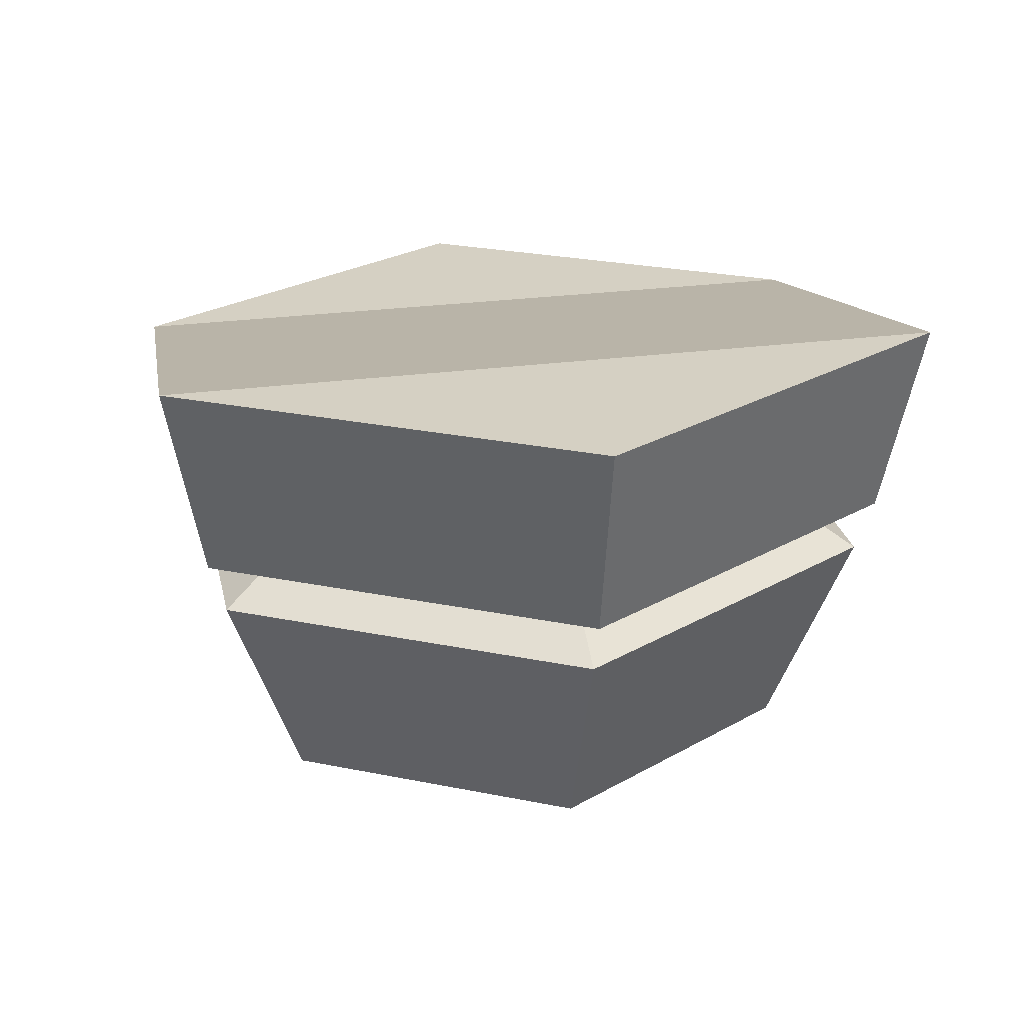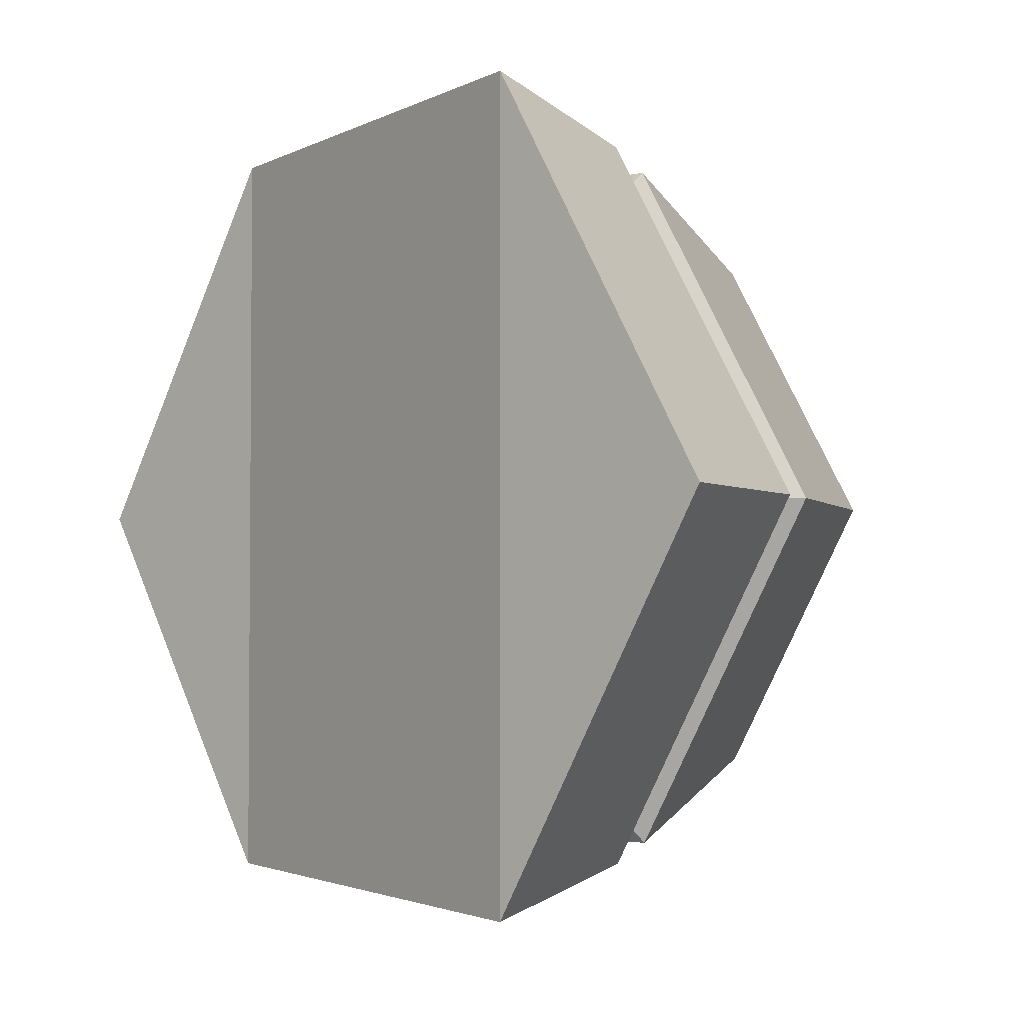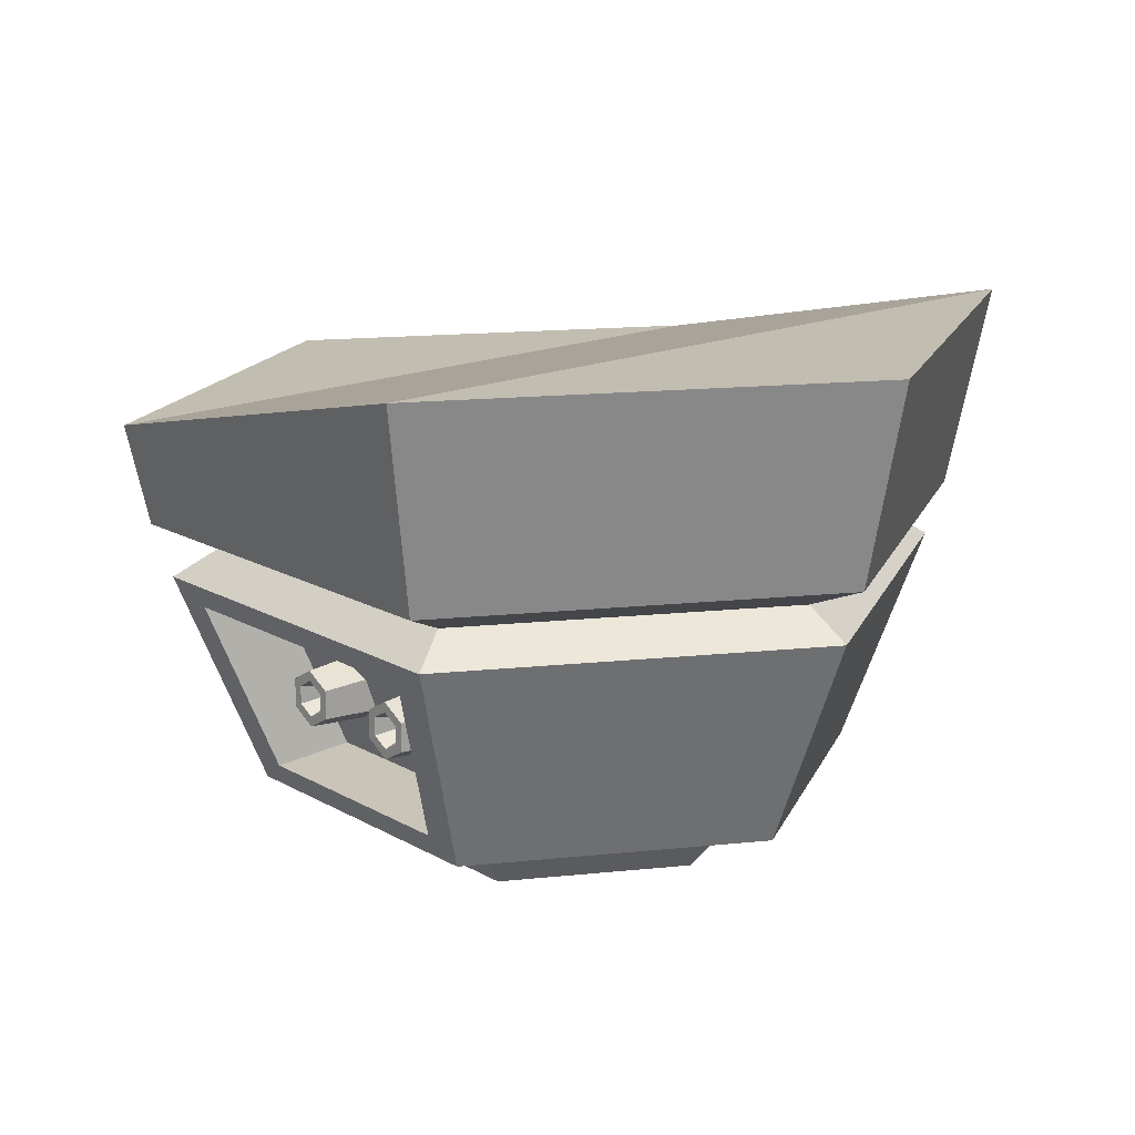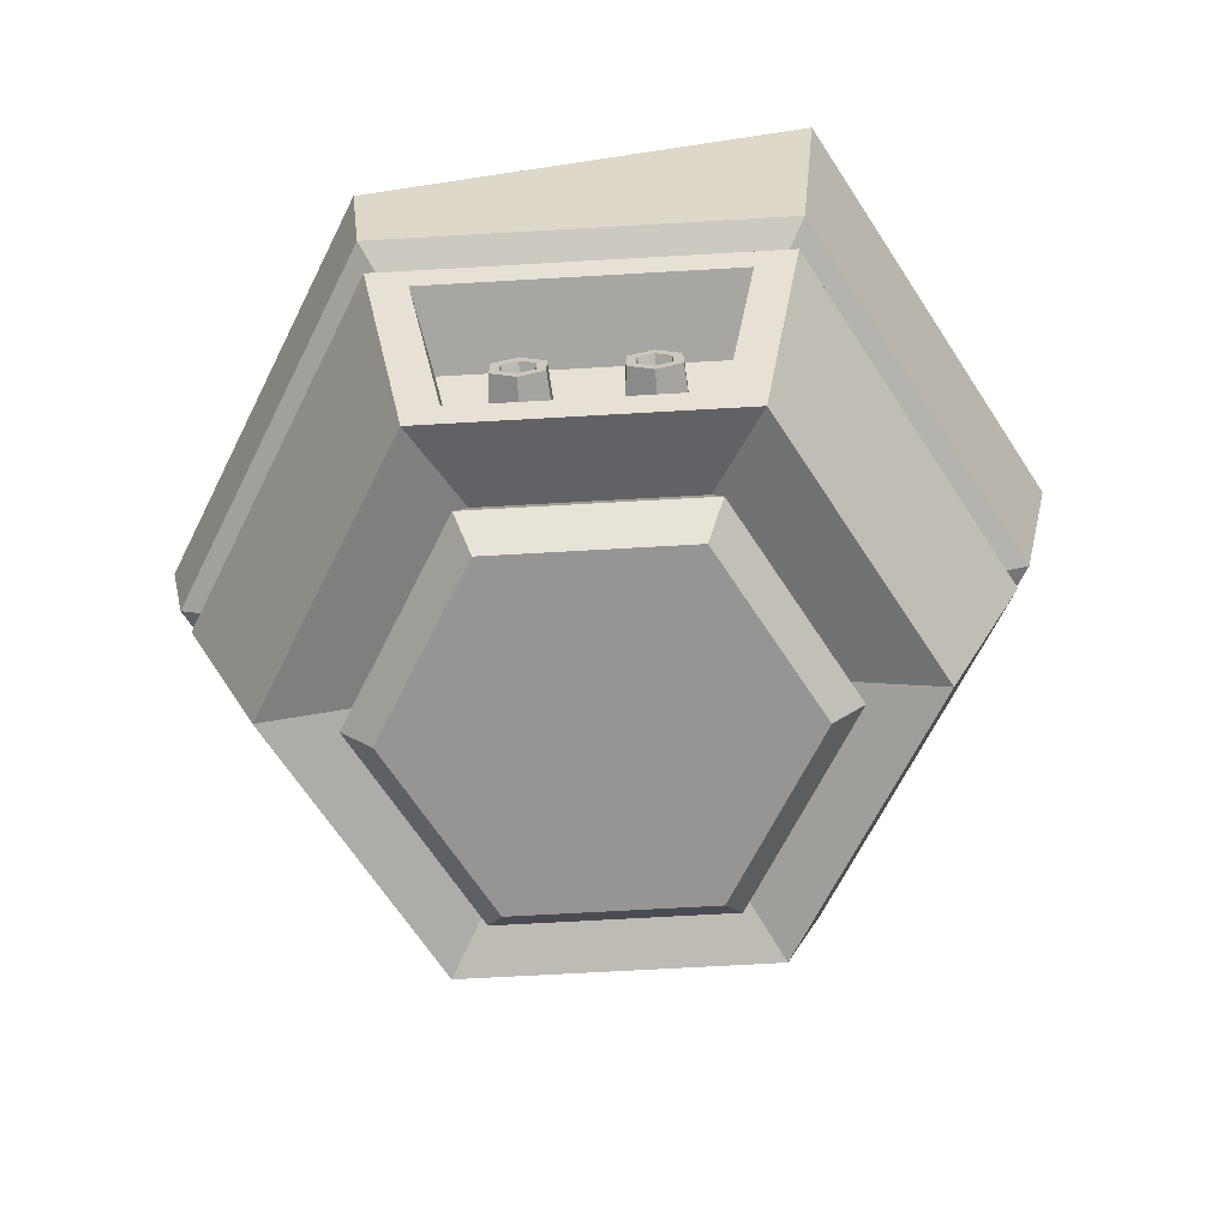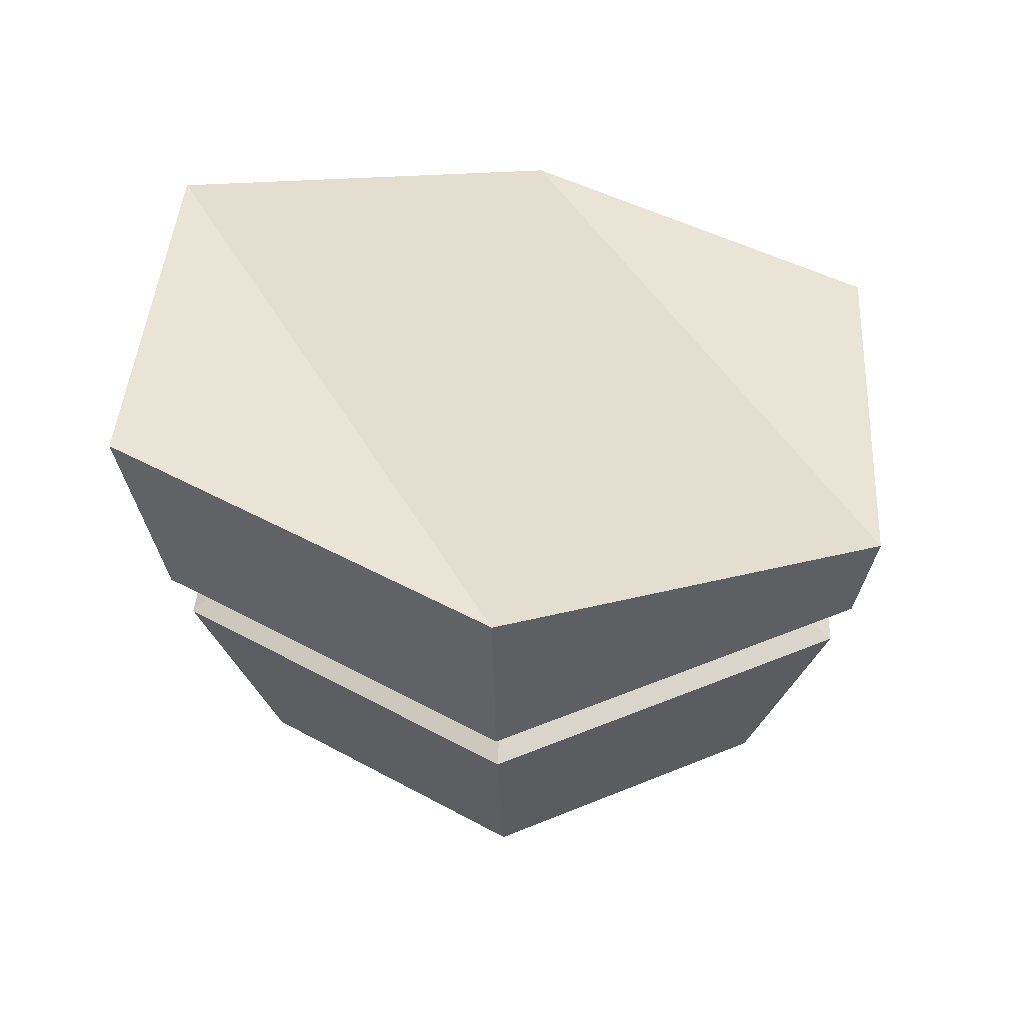
<metadata>
{"format":"obj","ext":"obj","renderer":"f3d","projection":"perspective","resolution":1024,"background":"white","views":[{"elev":26.2,"azim":77.9,"up":"+Z"},{"elev":-3.0,"azim":40.6,"up":"+Y"},{"elev":16.8,"azim":48.3,"up":"+Z"},{"elev":-67.6,"azim":3.3,"up":"+Z"},{"elev":42.5,"azim":153.5,"up":"+Z"}]}
</metadata>
<code>
g Robot Tanker Broken 06
v 0.232 0.4988 -0.3369
v -0.01735 0.06699 -0.2045
v 0.4813 0.06699 -0.3369
v -0.2667 0.4988 -0.3369
v -0.01735 0.06699 -0.2045
v 0.232 0.4988 -0.3369
v -0.516 0.06699 -0.3369
v -0.01735 0.06699 -0.2045
v -0.2667 0.4988 -0.3369
v -0.2667 -0.3648 -0.3369
v -0.01735 0.06699 -0.2045
v -0.516 0.06699 -0.3369
v 0.232 -0.3648 -0.3369
v -0.01735 0.06699 -0.2045
v -0.2667 -0.3648 -0.3369
v 0.4813 0.06699 -0.3369
v -0.01735 0.06699 -0.2045
v 0.232 -0.3648 -0.3369
v 0.08341 -0.3834 -0.1233
v 0.08341 -0.2899 -0.1535
v 0.05726 -0.3834 -0.1384
v 0.05726 -0.3834 -0.1384
v 0.08341 -0.2899 -0.1535
v 0.05726 -0.3834 -0.1686
v 0.05726 -0.3834 -0.1686
v 0.08341 -0.2899 -0.1535
v 0.08341 -0.3834 -0.1837
v 0.08341 -0.3834 -0.1837
v 0.08341 -0.2899 -0.1535
v 0.1096 -0.3834 -0.1686
v 0.1096 -0.3834 -0.1686
v 0.08341 -0.2899 -0.1535
v 0.1096 -0.3834 -0.1384
v 0.1096 -0.3834 -0.1384
v 0.08341 -0.2899 -0.1535
v 0.08341 -0.3834 -0.1233
v -0.1111 -0.3834 -0.1233
v -0.1111 -0.2899 -0.1535
v -0.1372 -0.3834 -0.1384
v -0.1372 -0.3834 -0.1384
v -0.1111 -0.2899 -0.1535
v -0.1372 -0.3834 -0.1686
v -0.1372 -0.3834 -0.1686
v -0.1111 -0.2899 -0.1535
v -0.1111 -0.3834 -0.1837
v -0.1111 -0.3834 -0.1837
v -0.1111 -0.2899 -0.1535
v -0.0849 -0.3834 -0.1686
v -0.0849 -0.3834 -0.1686
v -0.1111 -0.2899 -0.1535
v -0.0849 -0.3834 -0.1384
v -0.0849 -0.3834 -0.1384
v -0.1111 -0.2899 -0.1535
v -0.1111 -0.3834 -0.1233
v 0.3519 0.7065 0.4381
v 0.7211 0.06699 0.4381
v 0.3519 -0.5726 0.4381
v -0.7211 0.06698 0.2739
v -0.3692 0.6765 0.2739
v -0.3692 -0.5425 0.2739
v 0.302 0.62 0.01965
v 0.4813 0.06699 -0.3369
v 0.6213 0.06699 0.01965
v 0.232 0.4988 -0.3369
v -0.3367 0.62 0.01965
v 0.232 0.4988 -0.3369
v 0.302 0.62 0.01965
v -0.2667 0.4988 -0.3369
v -0.656 0.06698 0.01965
v -0.2667 0.4988 -0.3369
v -0.3367 0.62 0.01965
v -0.516 0.06699 -0.3369
v -0.3367 -0.4861 0.01965
v -0.516 0.06699 -0.3369
v -0.656 0.06698 0.01965
v -0.2667 -0.3648 -0.3369
v 0.6213 0.06699 0.01965
v 0.232 -0.3648 -0.3369
v 0.302 -0.4861 0.01965
v 0.4813 0.06699 -0.3369
v 0.3519 0.7065 0.4381
v 0.6517 0.06699 0.1097
v 0.7211 0.06699 0.4381
v 0.3172 0.6464 0.1097
v -0.3692 0.6765 0.2739
v 0.3172 0.6464 0.1097
v 0.3519 0.7065 0.4381
v -0.3519 0.6464 0.1097
v 0.3172 -0.5125 0.1097
v 0.7211 0.06699 0.4381
v 0.6517 0.06699 0.1097
v 0.3519 -0.5726 0.4381
v 0.2634 0.5533 0.06466
v 0.6213 0.06699 0.01965
v 0.5442 0.06699 0.06466
v 0.302 0.62 0.01965
v -0.2981 0.5533 0.06466
v 0.302 0.62 0.01965
v 0.2634 0.5533 0.06466
v -0.3367 0.62 0.01965
v -0.5789 0.06698 0.06466
v -0.3367 0.62 0.01965
v -0.2981 0.5533 0.06466
v -0.656 0.06698 0.01965
v -0.2981 -0.4193 0.06466
v -0.656 0.06698 0.01965
v -0.5789 0.06698 0.06466
v -0.3367 -0.4861 0.01965
v 0.2634 -0.4193 0.06466
v -0.3367 -0.4861 0.01965
v -0.2981 -0.4193 0.06466
v 0.302 -0.4861 0.01965
v 0.5442 0.06699 0.06466
v 0.302 -0.4861 0.01965
v 0.2634 -0.4193 0.06466
v 0.6213 0.06699 0.01965
v 0.3172 0.6464 0.1097
v 0.5442 0.06699 0.06466
v 0.6517 0.06699 0.1097
v 0.2634 0.5533 0.06466
v -0.3519 0.6464 0.1097
v 0.2634 0.5533 0.06466
v 0.3172 0.6464 0.1097
v -0.2981 0.5533 0.06466
v -0.6864 0.06698 0.1097
v -0.2981 0.5533 0.06466
v -0.3519 0.6464 0.1097
v -0.5789 0.06698 0.06466
v -0.3519 -0.5125 0.1097
v -0.5789 0.06698 0.06466
v -0.6864 0.06698 0.1097
v -0.2981 -0.4193 0.06466
v 0.3172 -0.5125 0.1097
v -0.2981 -0.4193 0.06466
v -0.3519 -0.5125 0.1097
v 0.2634 -0.4193 0.06466
v 0.6517 0.06699 0.1097
v 0.2634 -0.4193 0.06466
v 0.3172 -0.5125 0.1097
v 0.5442 0.06699 0.06466
v -0.2686 -0.4732 -0.01835
v -0.1916 -0.2545 -0.2832
v -0.2135 -0.3778 -0.2989
v -0.2405 -0.3393 -0.03402
v 0.1788 -0.3778 -0.2989
v 0.2058 -0.3393 -0.03402
v 0.2339 -0.4732 -0.01835
v 0.1569 -0.2545 -0.2832
v -0.2135 -0.3778 -0.2989
v 0.1569 -0.2545 -0.2832
v 0.1788 -0.3778 -0.2989
v -0.1916 -0.2545 -0.2832
v 0.2339 -0.4732 -0.01835
v -0.2405 -0.3393 -0.03402
v -0.2686 -0.4732 -0.01835
v 0.2058 -0.3393 -0.03402
v 0.1569 -0.2545 -0.2832
v -0.2405 -0.3393 -0.03402
v 0.2058 -0.3393 -0.03402
v -0.1916 -0.2545 -0.2832
v 0.3008 0.06699 -0.4381
v 0.1679 0.3878 -0.38
v 0.1417 0.3425 -0.4381
v 0.3531 0.06699 -0.38
v -0.2026 0.3878 -0.38
v 0.1417 0.3425 -0.4381
v 0.1679 0.3878 -0.38
v -0.1764 0.3425 -0.4381
v -0.3878 0.06698 -0.38
v -0.1764 0.3425 -0.4381
v -0.2026 0.3878 -0.38
v -0.3355 0.06699 -0.4381
v -0.2026 -0.2538 -0.38
v -0.3355 0.06699 -0.4381
v -0.3878 0.06698 -0.38
v -0.1764 -0.2085 -0.4381
v 0.1679 -0.2538 -0.38
v -0.1764 -0.2085 -0.4381
v -0.2026 -0.2538 -0.38
v 0.1417 -0.2085 -0.4381
v 0.3531 0.06699 -0.38
v 0.1417 -0.2085 -0.4381
v 0.1679 -0.2538 -0.38
v 0.3008 0.06699 -0.4381
v 0.1318 0.3253 -0.1851
v 0.3531 0.06699 -0.38
v 0.2809 0.06699 -0.1851
v 0.1679 0.3878 -0.38
v -0.1665 0.3253 -0.1851
v 0.1679 0.3878 -0.38
v 0.1318 0.3253 -0.1851
v -0.2026 0.3878 -0.38
v -0.3156 0.06698 -0.1851
v -0.2026 0.3878 -0.38
v -0.1665 0.3253 -0.1851
v -0.3878 0.06698 -0.38
v -0.1665 -0.1913 -0.1851
v -0.3878 0.06698 -0.38
v -0.3156 0.06698 -0.1851
v -0.2026 -0.2538 -0.38
v 0.1318 -0.1913 -0.1851
v -0.2026 -0.2538 -0.38
v -0.1665 -0.1913 -0.1851
v 0.1679 -0.2538 -0.38
v 0.2809 0.06699 -0.1851
v 0.1679 -0.2538 -0.38
v 0.1318 -0.1913 -0.1851
v 0.3531 0.06699 -0.38
v 0.02526 -0.1699 -0.12
v 0.08341 -0.3834 -0.1064
v 0.04258 -0.3834 -0.13
v 0.08341 -0.1699 -0.08638
v 0.02526 -0.1699 -0.1871
v 0.04258 -0.3834 -0.13
v 0.04258 -0.3834 -0.1771
v 0.02526 -0.1699 -0.12
v 0.08341 -0.1699 -0.2207
v 0.04258 -0.3834 -0.1771
v 0.08341 -0.3834 -0.2007
v 0.02526 -0.1699 -0.1871
v 0.1416 -0.1699 -0.1871
v 0.08341 -0.3834 -0.2007
v 0.1242 -0.3834 -0.1771
v 0.08341 -0.1699 -0.2207
v 0.1416 -0.1699 -0.12
v 0.1242 -0.3834 -0.1771
v 0.1242 -0.3834 -0.13
v 0.1416 -0.1699 -0.1871
v 0.08341 -0.1699 -0.08638
v 0.1242 -0.3834 -0.13
v 0.08341 -0.3834 -0.1064
v 0.1416 -0.1699 -0.12
v -0.1692 -0.1699 -0.12
v -0.1111 -0.3834 -0.1064
v -0.1519 -0.3834 -0.13
v -0.1111 -0.1699 -0.08638
v -0.1692 -0.1699 -0.1871
v -0.1519 -0.3834 -0.13
v -0.1519 -0.3834 -0.1771
v -0.1692 -0.1699 -0.12
v -0.1111 -0.1699 -0.2207
v -0.1519 -0.3834 -0.1771
v -0.1111 -0.3834 -0.2007
v -0.1692 -0.1699 -0.1871
v -0.0529 -0.1699 -0.1871
v -0.1111 -0.3834 -0.2007
v -0.07023 -0.3834 -0.1771
v -0.1111 -0.1699 -0.2207
v -0.0529 -0.1699 -0.12
v -0.07023 -0.3834 -0.1771
v -0.07023 -0.3834 -0.13
v -0.0529 -0.1699 -0.1871
v -0.1111 -0.1699 -0.08638
v -0.07023 -0.3834 -0.13
v -0.1111 -0.3834 -0.1064
v -0.0529 -0.1699 -0.12
v -0.7211 0.06698 0.2739
v -0.3519 0.6464 0.1097
v -0.3692 0.6765 0.2739
v -0.6864 0.06698 0.1097
v -0.3692 -0.5425 0.2739
v -0.6864 0.06698 0.1097
v -0.7211 0.06698 0.2739
v -0.3519 -0.5125 0.1097
v 0.3172 -0.5125 0.1097
v -0.3692 -0.5425 0.2739
v 0.3519 -0.5726 0.4381
v -0.3519 -0.5125 0.1097
v 0.3519 -0.5726 0.4381
v -0.3692 0.6765 0.2739
v 0.3519 0.7065 0.4381
v -0.3692 -0.5425 0.2739
v 0.1417 -0.2085 -0.4381
v -0.3355 0.06699 -0.4381
v -0.1764 -0.2085 -0.4381
v 0.3008 0.06699 -0.4381
v -0.1764 0.3425 -0.4381
v 0.1417 0.3425 -0.4381
v -0.3367 -0.4861 0.01965
v -0.2135 -0.3778 -0.2989
v -0.2667 -0.3648 -0.3369
v -0.2686 -0.4732 -0.01835
v 0.1788 -0.3778 -0.2989
v 0.302 -0.4861 0.01965
v 0.232 -0.3648 -0.3369
v 0.2339 -0.4732 -0.01835
v 0.05726 -0.3834 -0.1384
v 0.08341 -0.3834 -0.1064
v 0.08341 -0.3834 -0.1233
v 0.04258 -0.3834 -0.13
v 0.1242 -0.3834 -0.13
v 0.05726 -0.3834 -0.1686
v 0.1096 -0.3834 -0.1384
v 0.04258 -0.3834 -0.1771
v 0.1242 -0.3834 -0.1771
v 0.08341 -0.3834 -0.1837
v 0.1096 -0.3834 -0.1686
v 0.08341 -0.3834 -0.2007
v -0.1372 -0.3834 -0.1384
v -0.1111 -0.3834 -0.1064
v -0.1111 -0.3834 -0.1233
v -0.1519 -0.3834 -0.13
v -0.07023 -0.3834 -0.13
v -0.1372 -0.3834 -0.1686
v -0.0849 -0.3834 -0.1384
v -0.1519 -0.3834 -0.1771
v -0.07023 -0.3834 -0.1771
v -0.1111 -0.3834 -0.1837
v -0.0849 -0.3834 -0.1686
v -0.1111 -0.3834 -0.2007
g Robot Tanker Broken 06_0
f 3 2 1
f 6 5 4
f 9 8 7
f 12 11 10
f 15 14 13
f 18 17 16
f 21 20 19
f 24 23 22
f 27 26 25
f 30 29 28
f 33 32 31
f 36 35 34
f 39 38 37
f 42 41 40
f 45 44 43
f 48 47 46
f 51 50 49
f 54 53 52
f 57 56 55
f 60 59 58
f 63 62 61
f 64 61 62
f 67 66 65
f 68 65 66
f 71 70 69
f 72 69 70
f 75 74 73
f 76 73 74
f 79 78 77
f 80 77 78
f 83 82 81
f 84 81 82
f 87 86 85
f 88 85 86
f 91 90 89
f 92 89 90
f 95 94 93
f 96 93 94
f 99 98 97
f 100 97 98
f 103 102 101
f 104 101 102
f 107 106 105
f 108 105 106
f 111 110 109
f 112 109 110
f 115 114 113
f 116 113 114
f 119 118 117
f 120 117 118
f 123 122 121
f 124 121 122
f 127 126 125
f 128 125 126
f 131 130 129
f 132 129 130
f 135 134 133
f 136 133 134
f 139 138 137
f 140 137 138
f 143 142 141
f 144 141 142
f 147 146 145
f 148 145 146
f 151 150 149
f 152 149 150
f 155 154 153
f 156 153 154
f 159 158 157
f 160 157 158
f 163 162 161
f 164 161 162
f 167 166 165
f 168 165 166
f 171 170 169
f 172 169 170
f 175 174 173
f 176 173 174
f 179 178 177
f 180 177 178
f 183 182 181
f 184 181 182
f 187 186 185
f 188 185 186
f 191 190 189
f 192 189 190
f 195 194 193
f 196 193 194
f 199 198 197
f 200 197 198
f 203 202 201
f 204 201 202
f 207 206 205
f 208 205 206
f 211 210 209
f 212 209 210
f 215 214 213
f 216 213 214
f 219 218 217
f 220 217 218
f 223 222 221
f 224 221 222
f 227 226 225
f 228 225 226
f 231 230 229
f 232 229 230
f 235 234 233
f 236 233 234
f 239 238 237
f 240 237 238
f 243 242 241
f 244 241 242
f 247 246 245
f 248 245 246
f 251 250 249
f 252 249 250
f 255 254 253
f 256 253 254
f 259 258 257
f 260 257 258
f 263 262 261
f 264 261 262
f 267 266 265
f 268 265 266
f 271 270 269
f 272 269 270
f 275 274 273
f 276 273 274
f 274 277 276
f 278 276 277
f 281 280 279
f 282 279 280
f 280 281 283
f 279 282 284
f 285 283 281
f 286 284 282
f 283 285 286
f 284 286 285
f 289 288 287
f 290 287 288
f 288 289 291
f 287 290 292
f 293 291 289
f 294 292 290
f 291 293 295
f 292 294 296
f 297 295 293
f 298 296 294
f 295 297 298
f 296 298 297
f 301 300 299
f 302 299 300
f 300 301 303
f 299 302 304
f 305 303 301
f 306 304 302
f 303 305 307
f 304 306 308
f 309 307 305
f 310 308 306
f 307 309 310
f 308 310 309

</code>
